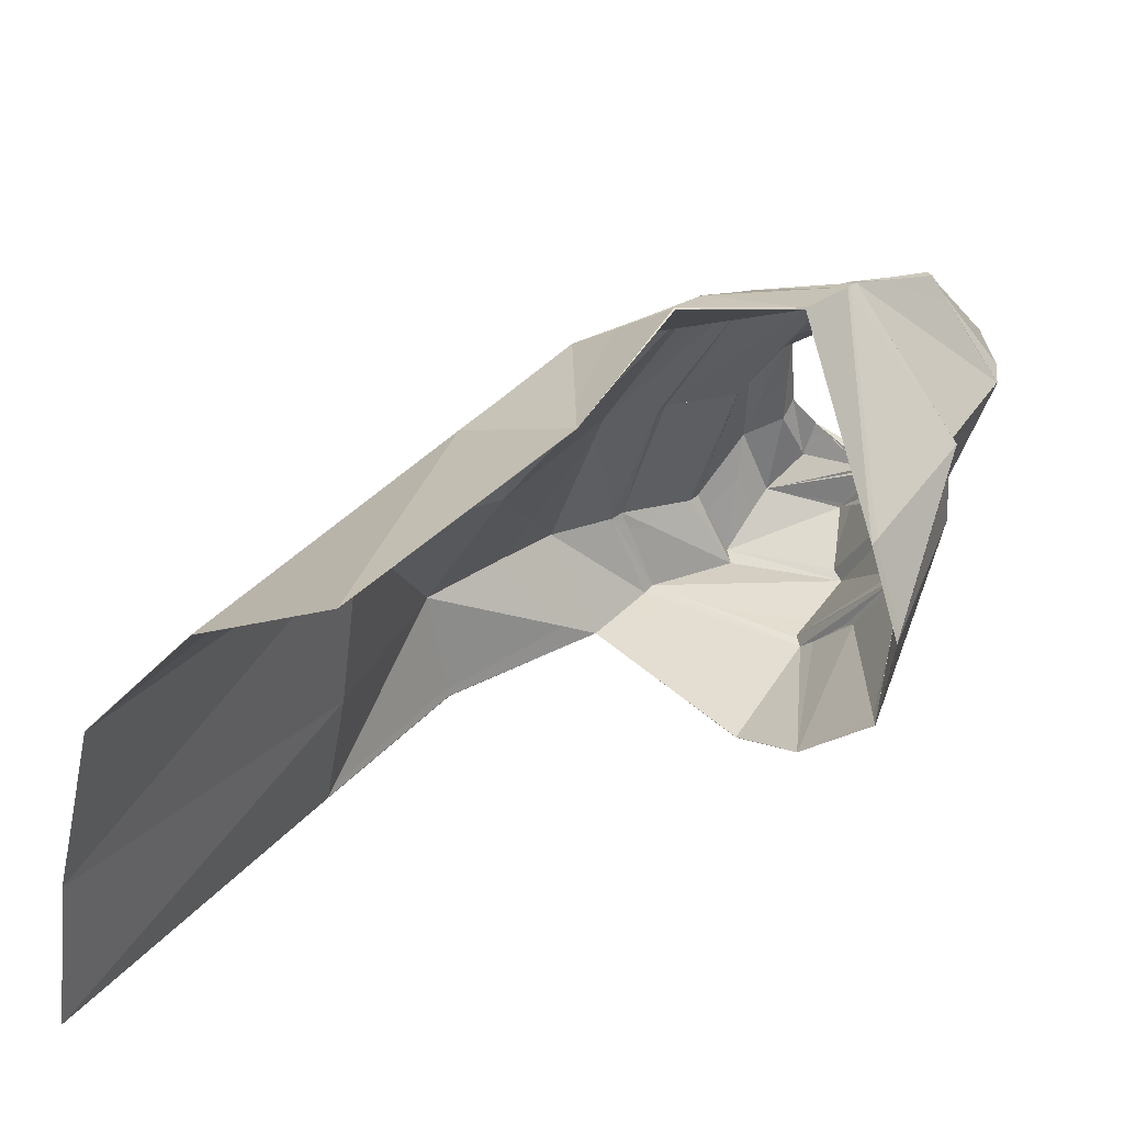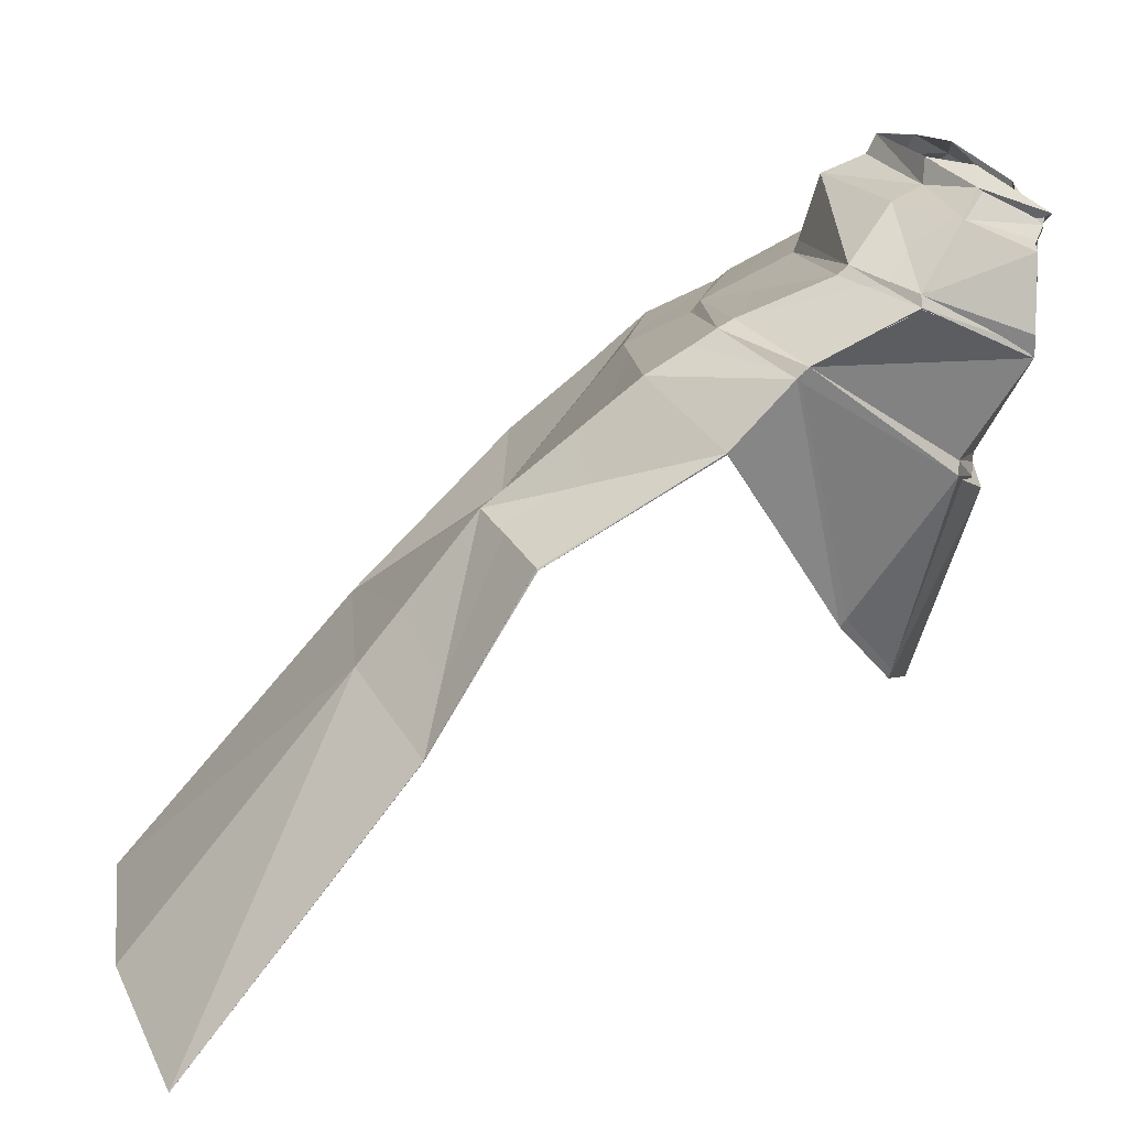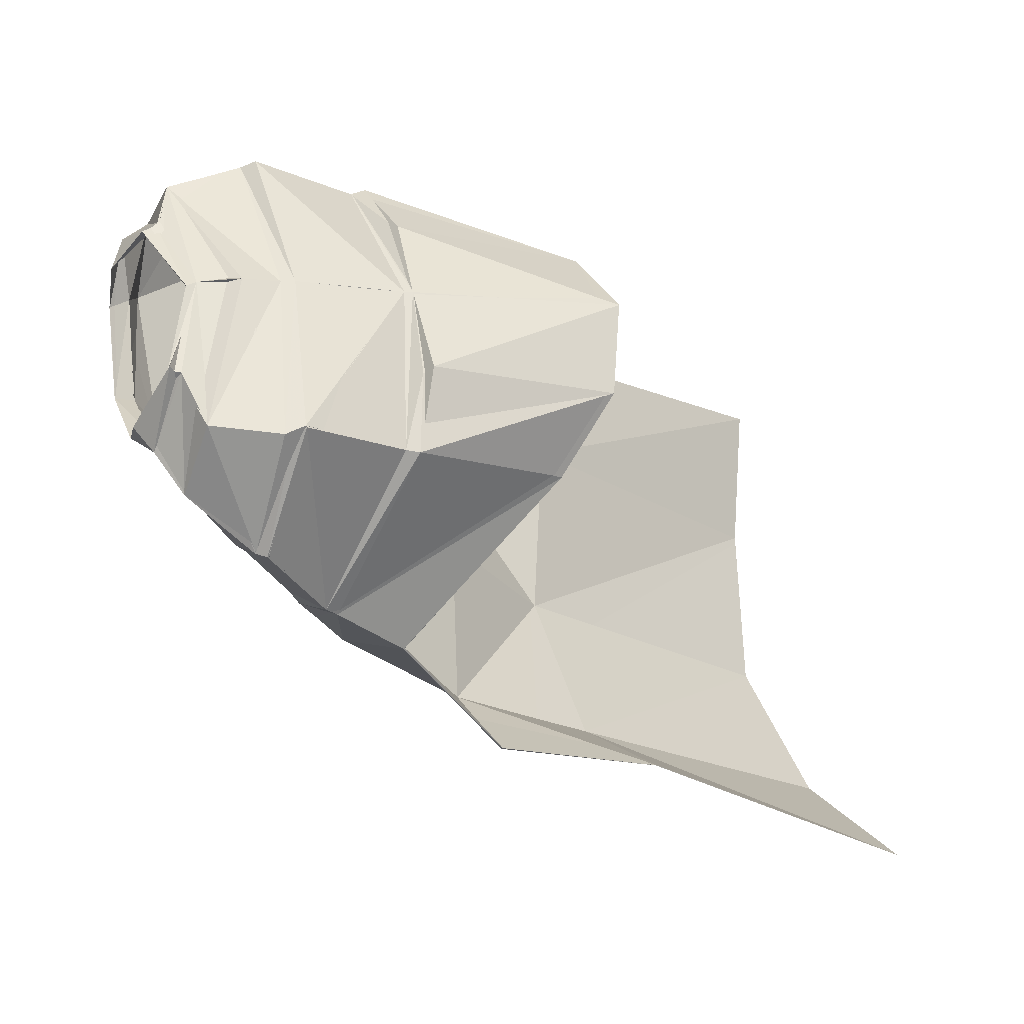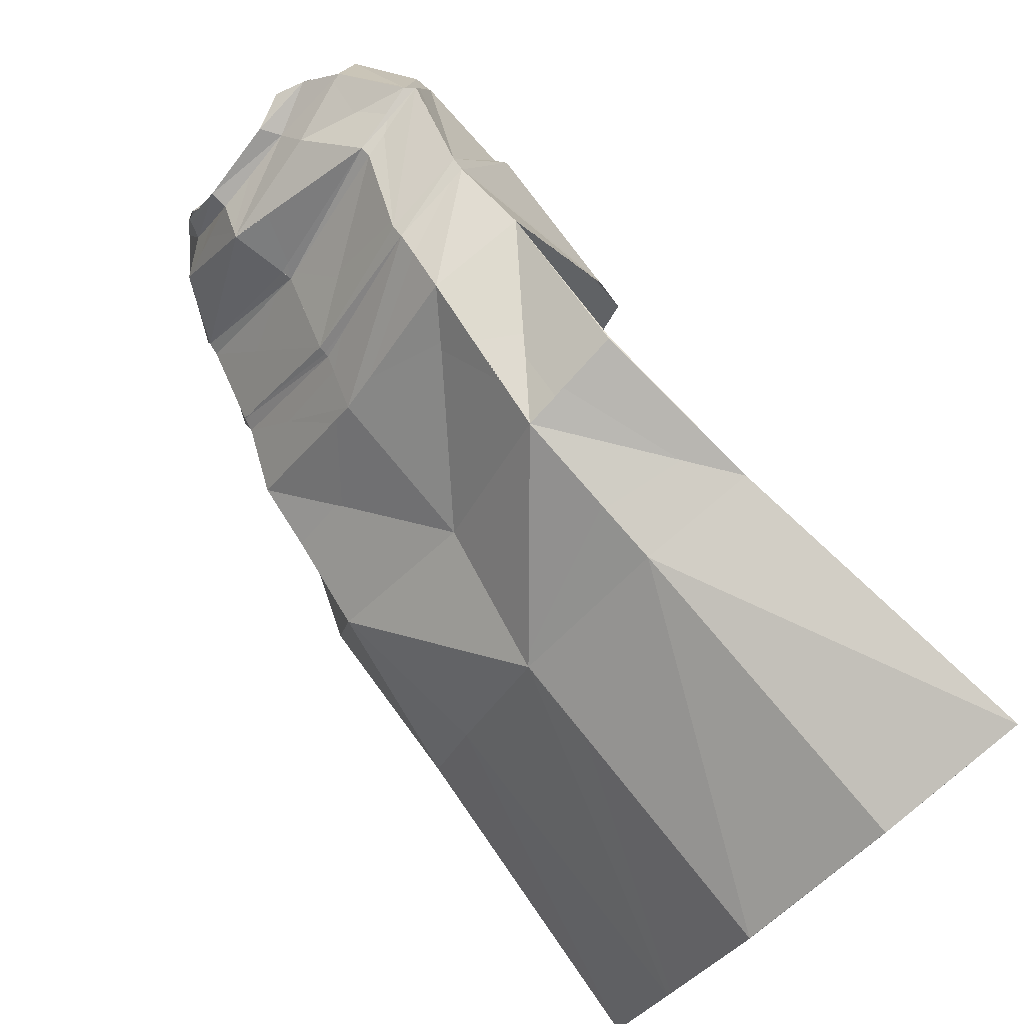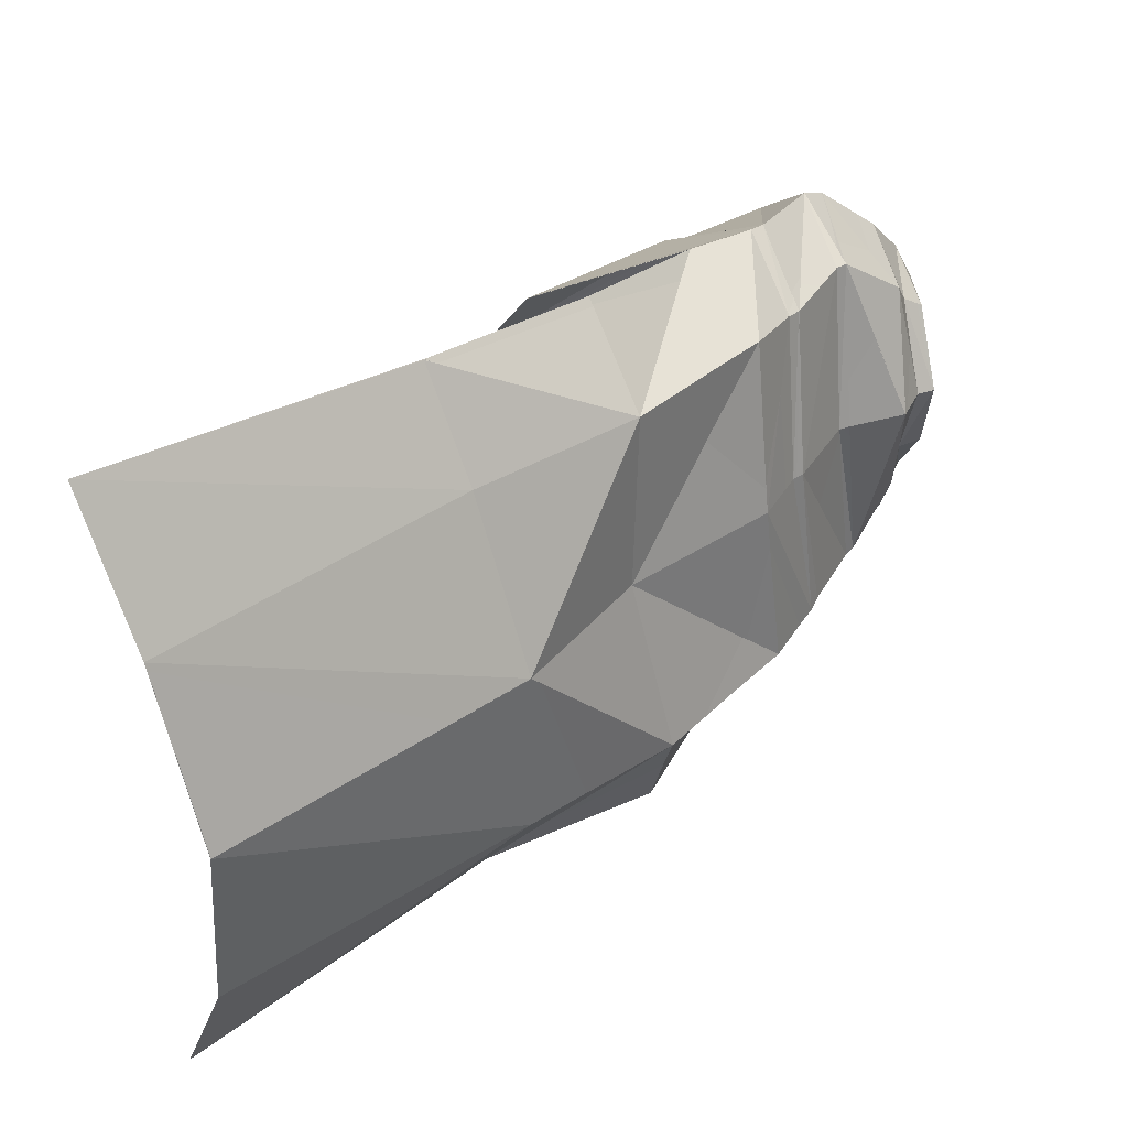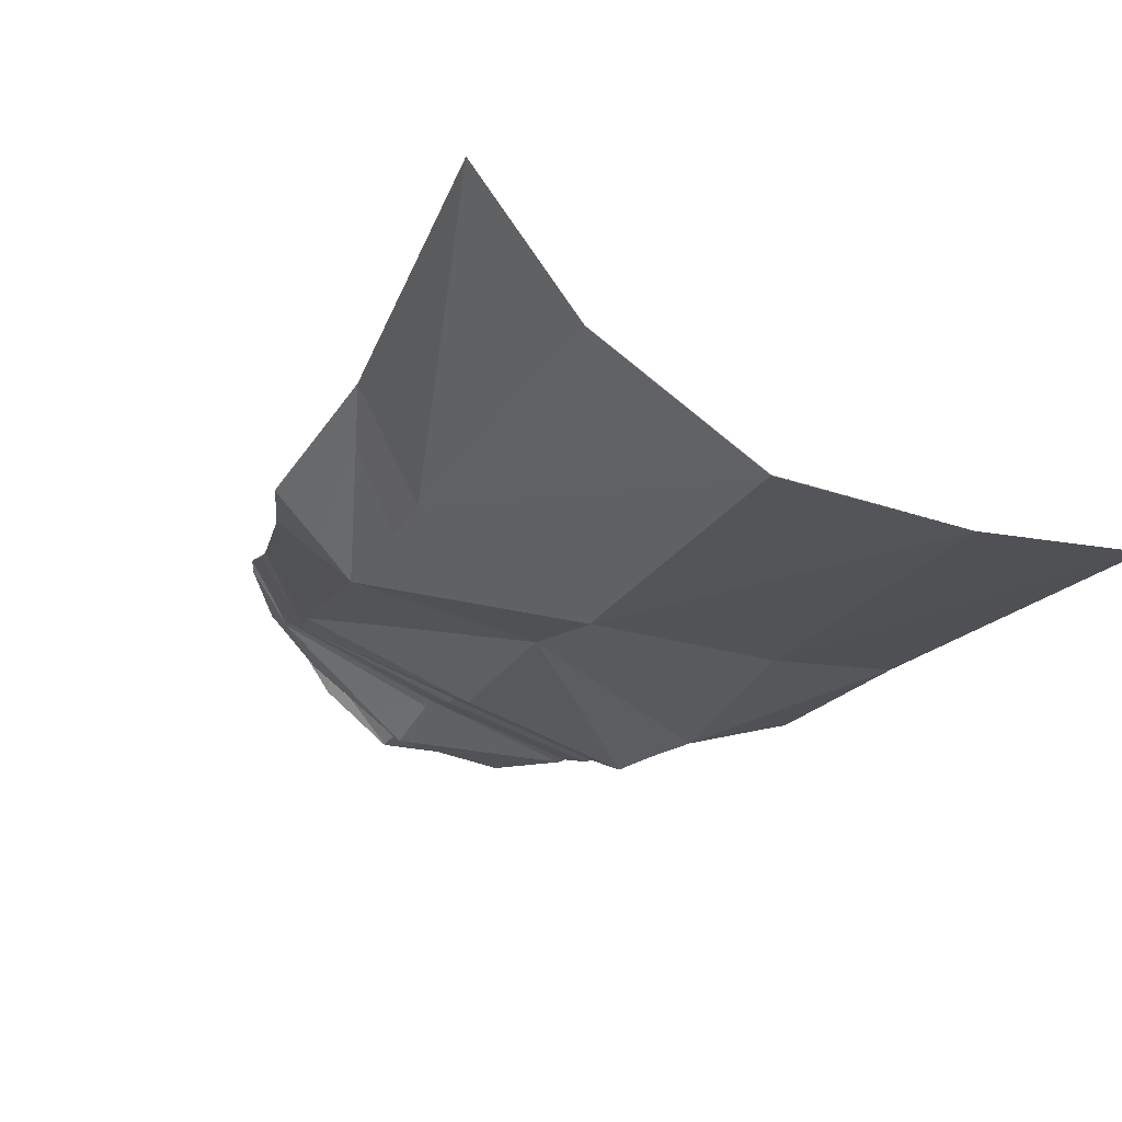
<metadata>
{"format":"obj","ext":"obj","renderer":"f3d","projection":"perspective","resolution":1024,"background":"white","views":[{"elev":-36.0,"azim":-115.4,"up":"+Y"},{"elev":17.6,"azim":-90.3,"up":"+Y"},{"elev":51.4,"azim":-104.7,"up":"+Z"},{"elev":-44.1,"azim":-126.3,"up":"+Z"},{"elev":-54.4,"azim":91.3,"up":"+Z"},{"elev":-67.7,"azim":-33.5,"up":"+Z"}]}
</metadata>
<code>
o Capa_Run_Neutral_Cylinder.004
v 0.1873 2.384 0.1766
v 0.1652 2.42 0.1899
v 0.2577 2.373 0.2615
v 0.194 2.404 0.2564
v 0.1824 2.306 0.3609
v 0.1705 2.324 0.3614
v 0.2457 2.366 0.1176
v 0.3313 2.322 0.2148
v 0.2753 2.28 0.3504
v 0.332 2.256 0.05864
v 0.4231 2.215 0.1706
v 0.3017 2.142 0.3424
v 0.3297 2.155 -0.11
v 0.4453 2.095 0.00991
v 0.2895 1.946 0.2396
v 0.3535 2.073 -0.2534
v 0.4604 1.956 -0.1042
v 0.2597 1.655 0.08031
v 0.3551 1.853 -0.4978
v 0.5243 1.773 -0.3776
v 0.3225 1.563 -0.6597
v 0.5396 1.503 -0.5998
v 0.1239 1.558 0.1261
v 0.2968 2.114 0.3554
v 0.4223 2.184 0.175
v 0.3345 2.237 0.04062
v 0.287 1.92 0.2461
v 0.4446 2.072 -0.006722
v 0.3325 2.136 -0.1315
v 0.1436 1.891 0.2759
v 0.321 1.087 -1.112
v 0.5951 0.9929 -1.018
v 0.1869 2.383 0.177
v 0.1652 2.421 0.1898
v 0.2567 2.374 0.2619
v 0.1942 2.404 0.2558
v 0.1743 2.314 0.3584
v 0.1669 2.34 0.3598
v 0.2454 2.365 0.1194
v 0.3313 2.321 0.2163
v 0.2744 2.279 0.3526
v 0.3328 2.254 0.05895
v 0.4231 2.217 0.1706
v 0.3011 2.141 0.3415
v 0.3302 2.156 -0.1087
v 0.4434 2.094 0.01262
v 0.2897 1.946 0.2401
v 0.3516 2.072 -0.2505
v 0.4596 1.955 -0.1049
v 0.2591 1.655 0.08009
v 0.3569 1.856 -0.5005
v 0.5232 1.774 -0.3778
v 0.3327 1.576 -0.6774
v 0.5381 1.503 -0.6006
v 0.1236 1.558 0.1264
v 0.296 2.114 0.3542
v 0.4204 2.184 0.177
v 0.3344 2.237 0.04214
v 0.2861 1.92 0.2444
v 0.4435 2.071 -0.004638
v 0.3333 2.136 -0.1303
v 0.1441 1.889 0.2815
v 0.3209 1.087 -1.112
v 0.5952 0.9926 -1.018
v 0.02129 2.41 0.09174
v 0.02019 2.443 0.108
v -0.148 2.39 0.165
v -0.1337 2.431 0.1687
v -0.2356 2.4 0.2395
v -0.1758 2.425 0.2443
v -0.1744 2.332 0.3336
v -0.1675 2.347 0.3692
v 0.00497 2.266 0.3592
v -0.01569 2.278 0.3609
v 0.02149 2.38 0.01945
v -0.1977 2.372 0.1103
v -0.314 2.365 0.2077
v -0.2782 2.307 0.3301
v -0.008882 2.194 0.3792
v 0.0177 2.268 -0.01531
v -0.3033 2.292 0.03409
v -0.4088 2.267 0.135
v -0.3247 2.186 0.3245
v -0.01244 2.129 0.3583
v 0.01732 2.167 -0.1754
v -0.2976 2.207 -0.1401
v -0.4306 2.162 -0.03252
v -0.3174 1.982 0.2118
v -0.02029 1.916 0.2839
v 0.0173 2.092 -0.3026
v -0.3258 2.123 -0.2811
v -0.4599 2.034 -0.1574
v -0.3041 1.702 0.0385
v -0.05275 1.527 0.1801
v 0.008038 1.836 -0.5037
v -0.3345 1.912 -0.5345
v -0.5272 1.873 -0.4462
v 0.003868 1.663 -0.7654
v -0.3475 1.652 -0.7378
v -0.531 1.563 -0.6215
v -0.2142 1.582 0.1316
v 0.01665 2.248 -0.02334
v -0.3169 2.149 0.3267
v -0.4208 2.247 0.1356
v -0.3069 2.277 0.01716
v -0.01301 2.104 0.3532
v 0.0166 2.148 -0.1919
v -0.02481 1.9 0.2834
v -0.3179 1.958 0.2082
v -0.4323 2.143 -0.0523
v -0.3068 2.192 -0.1664
v -0.1945 1.904 0.2726
v -0.01188 1.164 -1.189
v -0.3614 1.136 -1.142
v -0.6297 1.046 -1.023
v 0.02122 2.412 0.09308
v 0.02006 2.444 0.1083
v -0.148 2.388 0.1647
v -0.1331 2.432 0.1686
v -0.2349 2.399 0.239
v -0.1762 2.424 0.2445
v -0.1746 2.33 0.3552
v -0.1649 2.351 0.3567
v 0.003315 2.271 0.3786
v -0.005695 2.29 0.384
v 0.02162 2.379 0.01865
v -0.1964 2.37 0.1099
v -0.3147 2.365 0.207
v -0.2793 2.305 0.3194
v 0.003133 2.198 0.3714
v 0.01801 2.268 -0.01544
v -0.3013 2.291 0.03505
v -0.4089 2.269 0.1341
v -0.326 2.174 0.3029
v -0.01176 2.117 0.3422
v 0.01751 2.167 -0.1758
v -0.2975 2.207 -0.1404
v -0.4312 2.162 -0.03339
v -0.3187 1.984 0.2158
v -0.02081 1.915 0.2845
v 0.01814 2.093 -0.3028
v -0.3257 2.12 -0.2811
v -0.4589 2.032 -0.157
v -0.3033 1.703 0.03957
v -0.05242 1.528 0.1797
v 0.008611 1.84 -0.5073
v -0.3361 1.912 -0.5357
v -0.528 1.87 -0.4441
v 0.004918 1.663 -0.7656
v -0.3467 1.651 -0.7373
v -0.5305 1.562 -0.621
v -0.2138 1.583 0.1319
v 0.01696 2.248 -0.0233
v -0.3192 2.148 0.3245
v -0.4219 2.25 0.1348
v -0.3055 2.277 0.01851
v -0.01414 2.1 0.3501
v 0.01683 2.148 -0.1916
v -0.02479 1.901 0.2841
v -0.3294 1.961 0.2151
v -0.432 2.143 -0.05293
v -0.3069 2.194 -0.1665
v -0.1916 1.922 0.257
v -0.01214 1.163 -1.189
v -0.3615 1.136 -1.141
v -0.6295 1.046 -1.023
f 65 1 66
f 1 3 2
f 3 5 4
f 5 73 74
f 5 9 73
f 3 8 5
f 1 7 8
f 65 75 7
f 9 12 84
f 8 11 9
f 7 10 11
f 75 80 10
f 24 15 89
f 25 14 24
f 26 13 25
f 102 85 26
f 30 23 94
f 28 17 18
f 29 16 28
f 107 90 29
f 16 19 17
f 90 95 16
f 19 21 22
f 95 98 19
f 27 18 23
f 11 25 24
f 10 26 25
f 80 102 10
f 12 24 106
f 14 28 27
f 13 29 14
f 85 107 13
f 15 27 30
f 22 21 32
f 21 98 31
f 116 117 33
f 33 34 35
f 35 36 37
f 37 38 125
f 37 124 41
f 35 37 40
f 33 35 40
f 116 33 39
f 41 130 135
f 40 41 43
f 39 40 43
f 126 39 42
f 56 157 140
f 57 56 46
f 58 57 45
f 153 58 136
f 62 159 145
f 60 59 50
f 61 60 48
f 158 61 141
f 48 49 51
f 141 48 146
f 51 52 54
f 146 51 149
f 59 62 55
f 43 44 56
f 42 43 57
f 131 42 153
f 44 135 157
f 46 47 59
f 45 46 61
f 136 45 158
f 59 159 62
f 54 64 53
f 53 63 149
f 6 74 38
f 94 23 55
f 32 31 64
f 2 4 34
f 66 2 117
f 4 6 38
f 18 17 50
f 17 20 52
f 22 32 54
f 31 113 164
f 23 18 55
f 20 22 52
f 65 66 67
f 67 68 69
f 69 70 72
f 71 72 74
f 71 73 78
f 69 71 77
f 67 69 77
f 65 67 75
f 78 79 84
f 77 78 82
f 76 77 82
f 75 76 81
f 103 106 89
f 104 103 87
f 105 104 86
f 102 105 85
f 112 108 94
f 110 109 93
f 111 110 91
f 107 111 90
f 91 92 96
f 90 91 95
f 96 97 100
f 95 96 98
f 109 112 101
f 82 83 103
f 81 82 104
f 80 81 102
f 83 84 106
f 87 88 109
f 86 87 111
f 85 86 111
f 109 108 112
f 100 115 99
f 99 114 113
f 116 118 117
f 118 120 119
f 120 122 121
f 122 124 123
f 122 129 124
f 120 128 122
f 118 127 128
f 116 126 118
f 129 134 130
f 128 133 129
f 127 132 133
f 126 131 132
f 154 139 140
f 155 138 154
f 156 137 155
f 153 136 156
f 163 152 145
f 161 143 144
f 162 142 161
f 158 141 162
f 142 147 143
f 141 146 142
f 147 150 151
f 146 149 147
f 160 144 152
f 133 155 134
f 132 156 155
f 131 153 132
f 134 154 157
f 138 161 160
f 137 162 138
f 136 158 162
f 139 160 163
f 151 150 166
f 150 149 164
f 72 123 74
f 89 140 159
f 94 145 101
f 73 124 79
f 115 166 114
f 102 153 131
f 68 119 70
f 79 130 135
f 106 157 140
f 66 117 68
f 74 125 73
f 85 136 102
f 113 164 98
f 70 121 72
f 93 144 92
f 92 143 148
f 100 151 115
f 75 126 116
f 114 165 113
f 108 159 145
f 101 152 144
f 80 131 75
f 97 148 151
f 65 116 117
f 84 135 157
f 1 2 66
f 3 4 2
f 5 6 4
f 6 5 74
f 9 79 73
f 8 9 5
f 3 1 8
f 1 65 7
f 79 9 84
f 11 12 9
f 8 7 11
f 7 75 10
f 106 24 89
f 14 15 24
f 13 14 25
f 85 13 26
f 108 30 94
f 27 28 18
f 16 17 28
f 90 16 29
f 19 20 17
f 95 19 16
f 20 19 22
f 98 21 19
f 30 27 23
f 12 11 24
f 11 10 25
f 102 26 10
f 84 12 106
f 15 14 27
f 29 28 14
f 107 29 13
f 89 15 108
f 15 30 108
f 21 31 32
f 98 113 31
f 117 34 33
f 34 36 35
f 36 38 37
f 124 37 125
f 124 130 41
f 37 41 40
f 39 33 40
f 126 116 39
f 44 41 135
f 41 44 43
f 42 39 43
f 131 126 42
f 47 56 140
f 56 47 46
f 57 46 45
f 58 45 136
f 55 62 145
f 49 60 50
f 60 49 48
f 61 48 141
f 49 52 51
f 48 51 146
f 53 51 54
f 51 53 149
f 50 59 55
f 57 43 56
f 58 42 57
f 42 58 153
f 56 44 157
f 60 46 59
f 46 60 61
f 45 61 158
f 47 140 159
f 59 47 159
f 64 63 53
f 63 164 149
f 74 125 38
f 145 94 55
f 31 63 64
f 4 36 34
f 2 34 117
f 36 4 38
f 17 49 50
f 49 17 52
f 32 64 54
f 63 31 164
f 18 50 55
f 22 54 52
f 66 68 67
f 68 70 69
f 71 69 72
f 73 71 74
f 73 79 78
f 71 78 77
f 76 67 77
f 67 76 75
f 83 78 84
f 78 83 82
f 81 76 82
f 80 75 81
f 88 103 89
f 103 88 87
f 104 87 86
f 105 86 85
f 101 112 94
f 92 110 93
f 110 92 91
f 111 91 90
f 92 97 96
f 91 96 95
f 99 96 100
f 96 99 98
f 93 109 101
f 104 82 103
f 105 81 104
f 81 105 102
f 103 83 106
f 110 87 109
f 87 110 111
f 107 85 111
f 88 89 108
f 109 88 108
f 115 114 99
f 98 99 113
f 118 119 117
f 120 121 119
f 122 123 121
f 124 125 123
f 129 130 124
f 128 129 122
f 120 118 128
f 126 127 118
f 134 135 130
f 133 134 129
f 128 127 133
f 127 126 132
f 157 154 140
f 138 139 154
f 137 138 155
f 136 137 156
f 159 163 145
f 160 161 144
f 142 143 161
f 141 142 162
f 147 148 143
f 146 147 142
f 148 147 151
f 149 150 147
f 163 160 152
f 155 154 134
f 133 132 155
f 153 156 132
f 135 134 157
f 139 138 160
f 162 161 138
f 137 136 162
f 140 139 159
f 139 163 159
f 150 165 166
f 165 150 164
f 123 125 74
f 108 89 159
f 145 152 101
f 124 130 79
f 166 165 114
f 80 102 131
f 119 121 70
f 84 79 135
f 89 106 140
f 117 119 68
f 125 124 73
f 136 153 102
f 164 149 98
f 121 123 72
f 144 143 92
f 97 92 148
f 151 166 115
f 65 75 116
f 165 164 113
f 94 108 145
f 93 101 144
f 131 126 75
f 100 97 151
f 66 65 117
f 106 84 157

</code>
